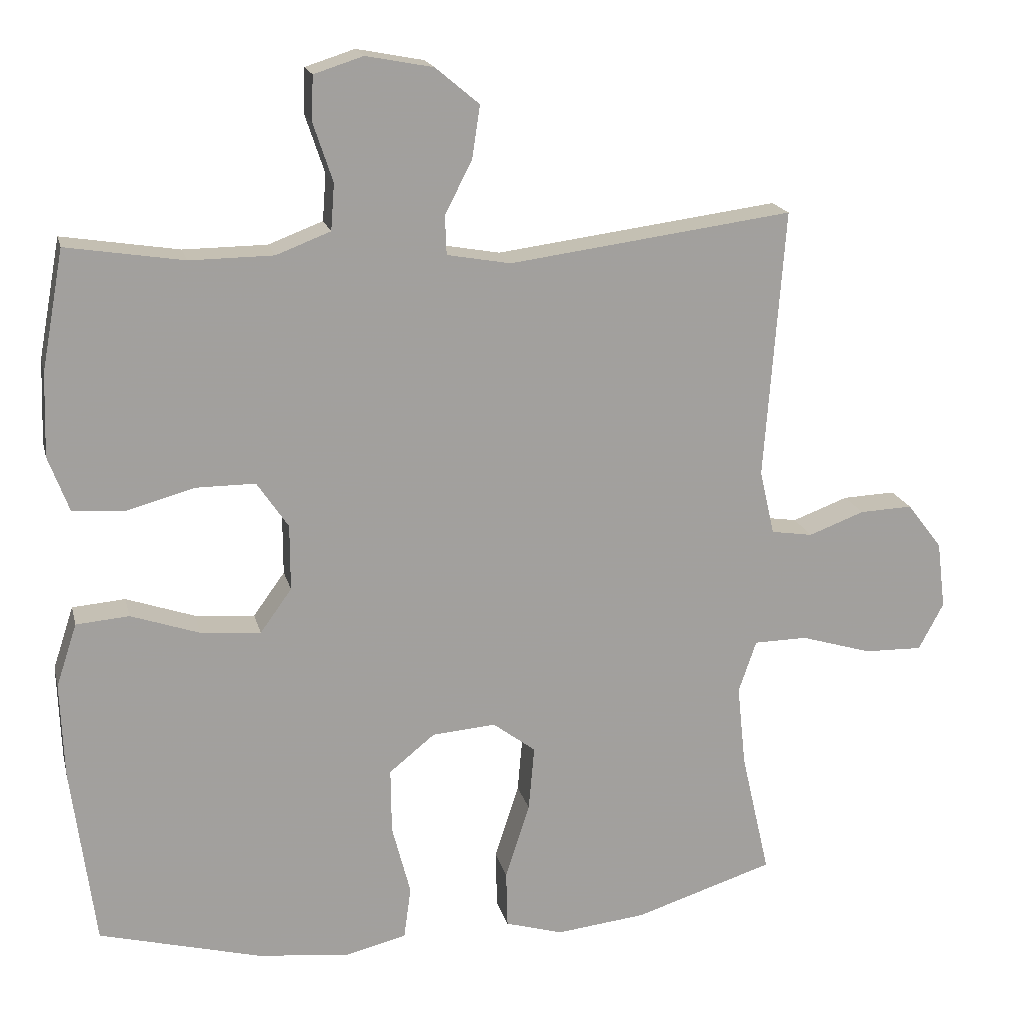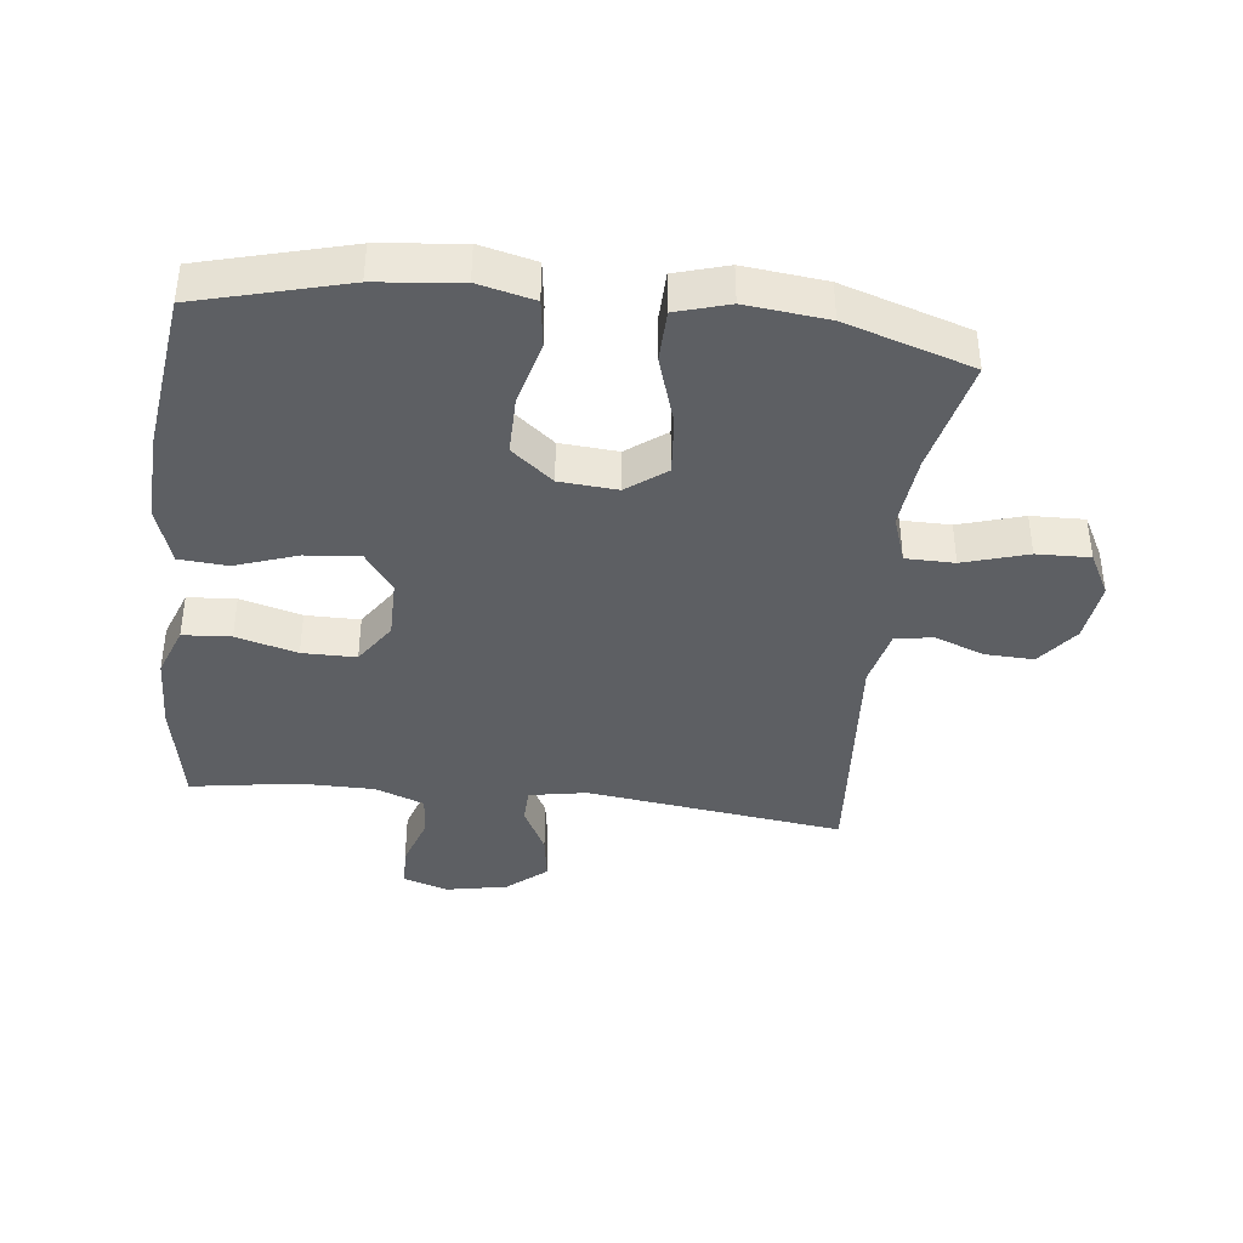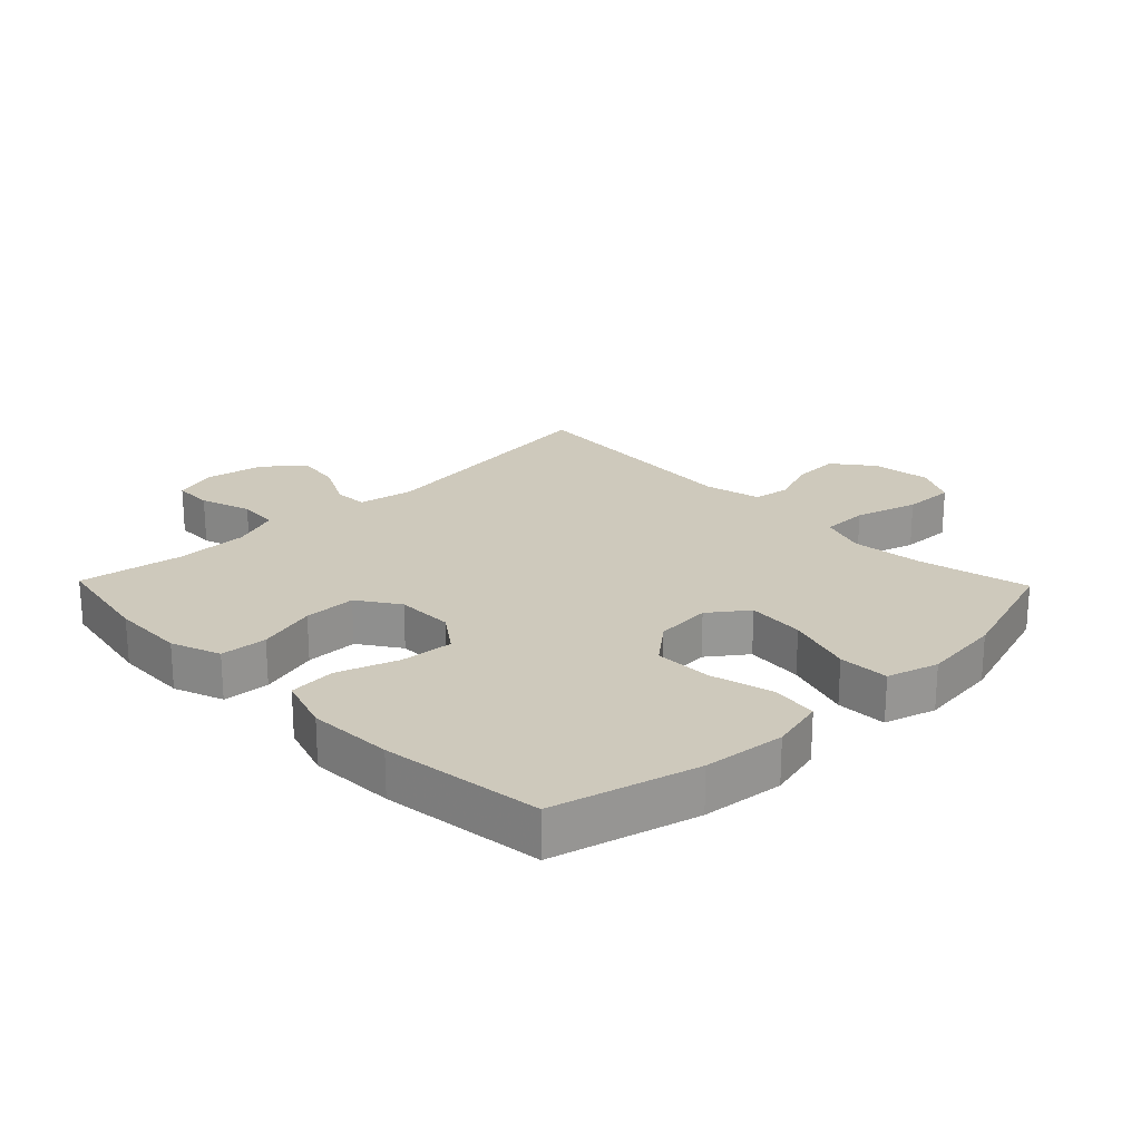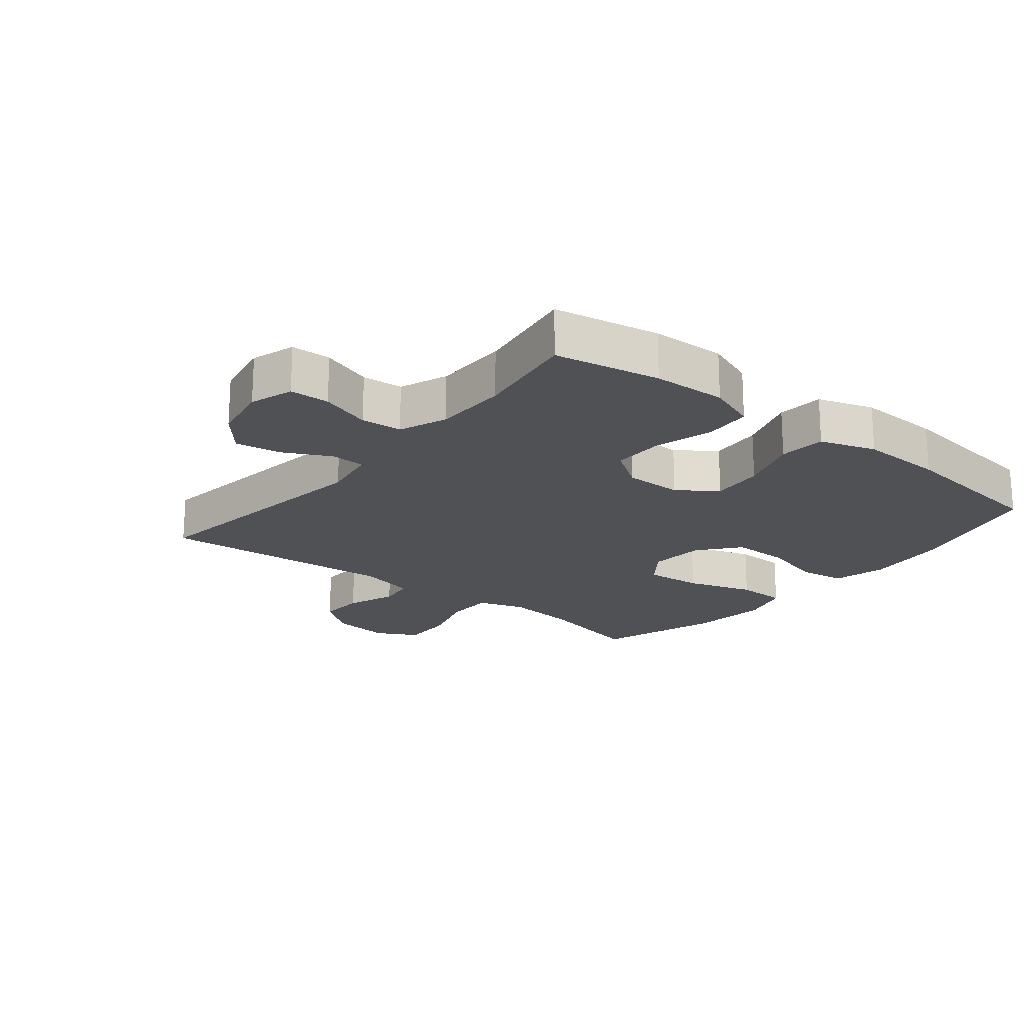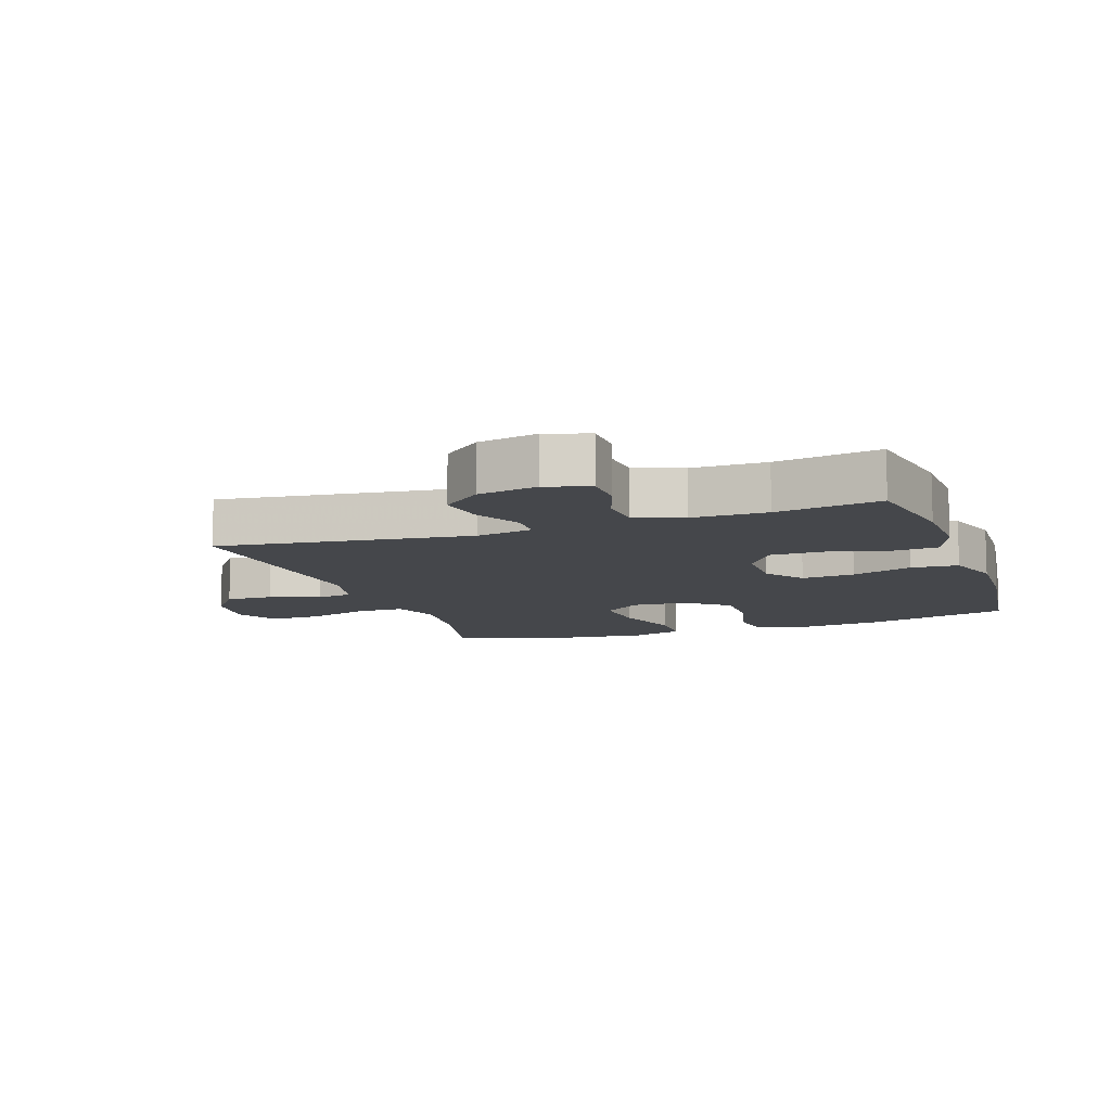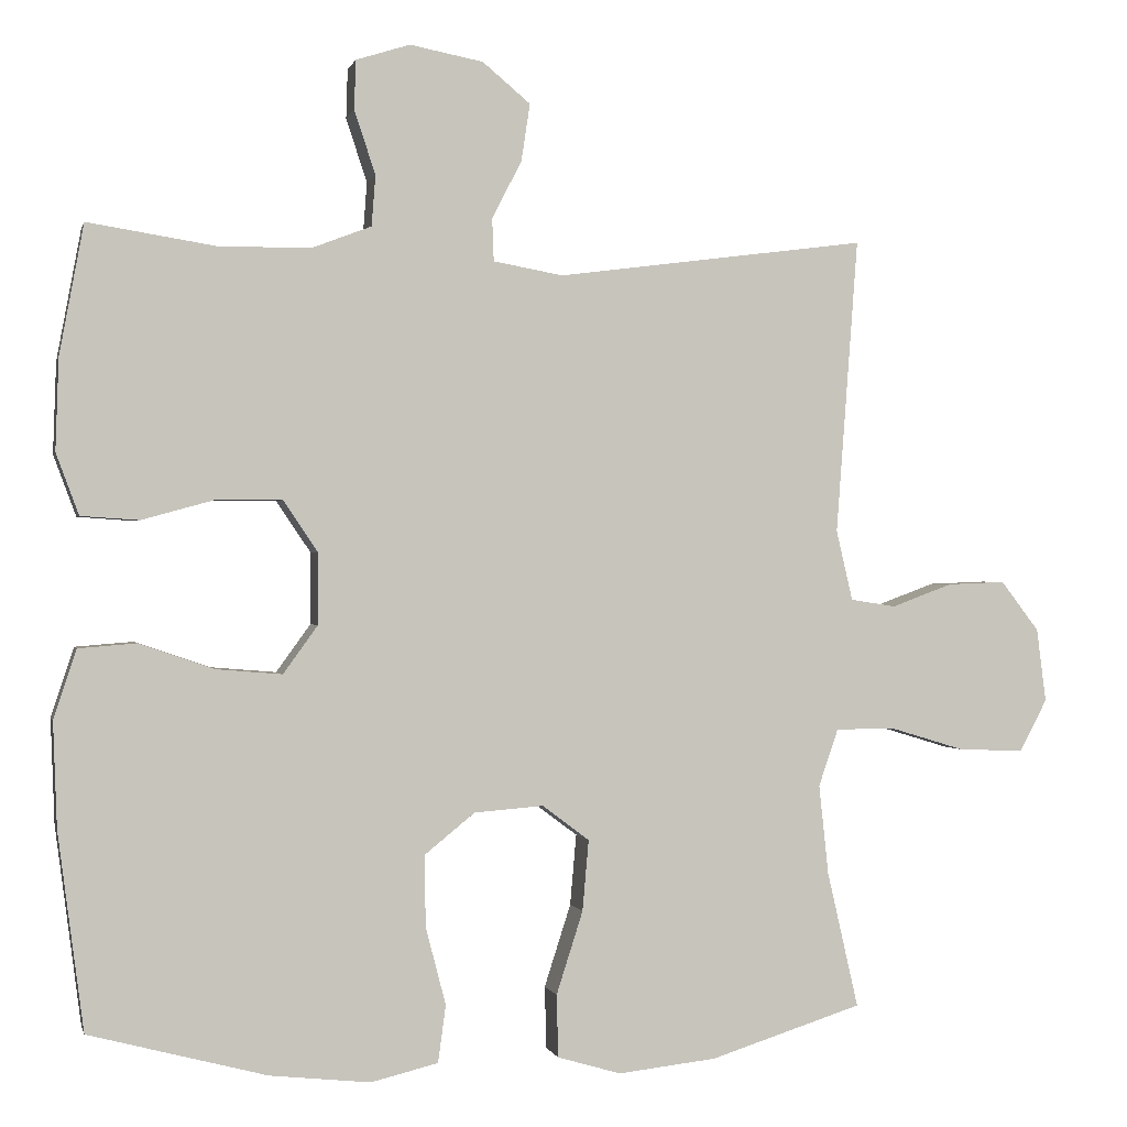
<metadata>
{"format":"obj","ext":"obj","renderer":"f3d","projection":"perspective","resolution":1024,"background":"white","views":[{"elev":18.1,"azim":166.8,"up":"+Z"},{"elev":-39.9,"azim":173.5,"up":"+Y"},{"elev":22.3,"azim":135.8,"up":"+Y"},{"elev":-19.7,"azim":51.0,"up":"+Y"},{"elev":-10.3,"azim":19.3,"up":"+Y"},{"elev":0.0,"azim":167.1,"up":"+Z"}]}
</metadata>
<code>
v -0.5 0.07 0.5
v -0.103 0.07 0.448
v -0.014 0.07 0.464
v -0.012 0.07 0.518
v -0.05 0.07 0.593
v -0.061 0.07 0.666
v 0 0.07 0.717
v 0.094 0.07 0.735
v 0.163 0.07 0.713
v 0.165 0.07 0.65
v 0.138 0.07 0.569
v 0.143 0.07 0.504
v 0.219 0.07 0.475
v 0.336 0.07 0.474
v 0.5 0.07 0.5
v 0.531 0.07 0.333
v 0.535 0.07 0.216
v 0.506 0.07 0.138
v 0.432 0.07 0.133
v 0.338 0.07 0.159
v 0.255 0.07 0.159
v 0.211 0.07 0.094
v 0.211 0.07 0.002
v 0.255 0.07 -0.059
v 0.339 0.07 -0.052
v 0.435 0.07 -0.019
v 0.509 0.07 -0.025
v 0.538 0.07 -0.113
v 0.533 0.07 -0.247
v 0.5 0.07 -0.5
v 0.273 0.07 -0.56
v 0.144 0.07 -0.574
v 0.058 0.07 -0.553
v 0.048 0.07 -0.48
v 0.074 0.07 -0.38
v 0.075 0.07 -0.289
v 0.011 0.07 -0.237
v -0.078 0.07 -0.23
v -0.138 0.07 -0.275
v -0.13 0.07 -0.366
v -0.096 0.07 -0.472
v -0.098 0.07 -0.552
v -0.179 0.07 -0.576
v -0.305 0.07 -0.562
v -0.5 0.07 -0.5
v -0.46 0.07 -0.325
v -0.448 0.07 -0.211
v -0.473 0.07 -0.138
v -0.548 0.07 -0.137
v -0.647 0.07 -0.167
v -0.729 0.07 -0.169
v -0.764 0.07 -0.103
v -0.752 0.07 -0.009
v -0.703 0.07 0.055
v -0.629 0.07 0.052
v -0.551 0.07 0.023
v -0.493 0.07 0.032
v -0.472 0.07 0.122
v -0.5 0 0.5
v -0.103 0 0.448
v -0.014 0 0.464
v -0.012 0 0.518
v -0.05 0 0.593
v -0.061 0 0.666
v 0 0 0.717
v 0.094 0 0.735
v 0.163 0 0.713
v 0.165 0 0.65
v 0.138 0 0.569
v 0.143 0 0.504
v 0.219 0 0.475
v 0.336 0 0.474
v 0.5 0 0.5
v 0.531 0 0.333
v 0.535 0 0.216
v 0.506 0 0.138
v 0.432 0 0.133
v 0.338 0 0.159
v 0.255 0 0.159
v 0.211 0 0.094
v 0.211 0 0.002
v 0.255 0 -0.059
v 0.339 0 -0.052
v 0.435 0 -0.019
v 0.509 0 -0.025
v 0.538 0 -0.113
v 0.533 0 -0.247
v 0.5 0 -0.5
v 0.273 0 -0.56
v 0.144 0 -0.574
v 0.058 0 -0.553
v 0.048 0 -0.48
v 0.074 0 -0.38
v 0.075 0 -0.289
v 0.011 0 -0.237
v -0.078 0 -0.23
v -0.138 0 -0.275
v -0.13 0 -0.366
v -0.096 0 -0.472
v -0.098 0 -0.552
v -0.179 0 -0.576
v -0.305 0 -0.562
v -0.5 0 -0.5
v -0.46 0 -0.325
v -0.448 0 -0.211
v -0.473 0 -0.138
v -0.548 0 -0.137
v -0.647 0 -0.167
v -0.729 0 -0.169
v -0.764 0 -0.103
v -0.752 0 -0.009
v -0.703 0 0.055
v -0.629 0 0.052
v -0.551 0 0.023
v -0.493 0 0.032
v -0.472 0 0.122
f 53 54 55 56
f 53 56 57
f 52 53 57
f 49 50 51 52
f 48 49 52 57
f 47 48 57 58
f 43 44 45 46
f 43 46 47
f 40 41 42 43
f 39 40 43 47
f 38 39 47 58
f 32 33 34 35
f 32 35 36
f 31 32 36
f 30 31 36
f 29 30 36 37
f 25 26 27 28
f 24 25 28 29
f 17 18 19 20
f 17 20 21
f 14 15 16 17
f 13 14 17 21
f 12 13 21 22
f 8 9 10 11
f 8 11 12
f 4 5 6 7
f 3 4 7 8
f 38 58 1 2
f 24 29 37 38
f 23 24 38
f 23 38 2 3
f 12 22 23
f 3 8 12 23
f 114 113 112 111
f 115 114 111
f 115 111 110
f 110 109 108 107
f 115 110 107 106
f 116 115 106 105
f 104 103 102 101
f 105 104 101
f 101 100 99 98
f 105 101 98 97
f 116 105 97 96
f 93 92 91 90
f 94 93 90
f 94 90 89
f 94 89 88
f 95 94 88 87
f 86 85 84 83
f 87 86 83 82
f 78 77 76 75
f 79 78 75
f 75 74 73 72
f 79 75 72 71
f 80 79 71 70
f 69 68 67 66
f 70 69 66
f 65 64 63 62
f 66 65 62 61
f 60 59 116 96
f 96 95 87 82
f 96 82 81
f 61 60 96 81
f 81 80 70
f 81 70 66 61
f 1 59 60 2
f 2 60 61 3
f 3 61 62 4
f 4 62 63 5
f 5 63 64 6
f 6 64 65 7
f 7 65 66 8
f 8 66 67 9
f 9 67 68 10
f 10 68 69 11
f 11 69 70 12
f 12 70 71 13
f 13 71 72 14
f 14 72 73 15
f 15 73 74 16
f 16 74 75 17
f 17 75 76 18
f 18 76 77 19
f 19 77 78 20
f 20 78 79 21
f 21 79 80 22
f 22 80 81 23
f 23 81 82 24
f 24 82 83 25
f 25 83 84 26
f 26 84 85 27
f 27 85 86 28
f 28 86 87 29
f 29 87 88 30
f 30 88 89 31
f 31 89 90 32
f 32 90 91 33
f 33 91 92 34
f 34 92 93 35
f 35 93 94 36
f 36 94 95 37
f 37 95 96 38
f 38 96 97 39
f 39 97 98 40
f 40 98 99 41
f 41 99 100 42
f 42 100 101 43
f 43 101 102 44
f 44 102 103 45
f 45 103 104 46
f 46 104 105 47
f 47 105 106 48
f 48 106 107 49
f 49 107 108 50
f 50 108 109 51
f 51 109 110 52
f 52 110 111 53
f 53 111 112 54
f 54 112 113 55
f 55 113 114 56
f 56 114 115 57
f 57 115 116 58
f 58 116 59 1

</code>
